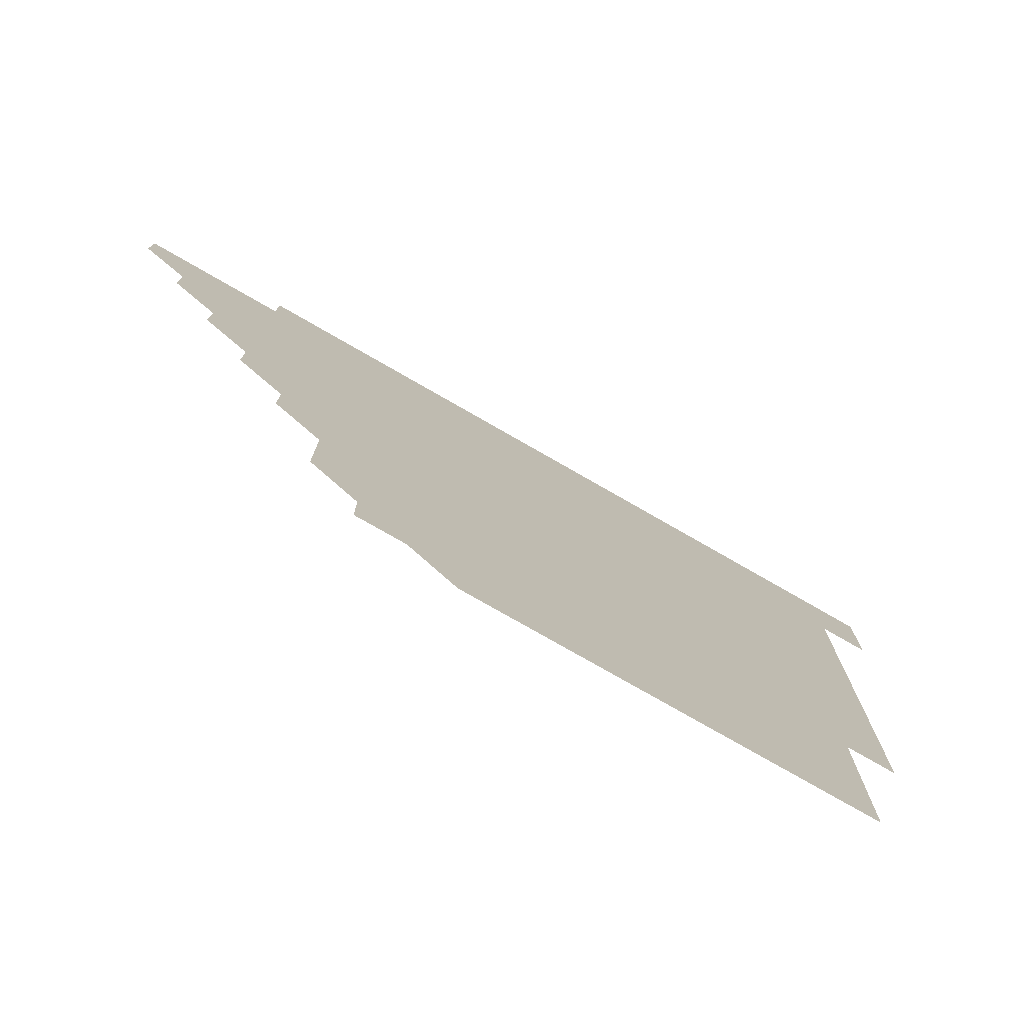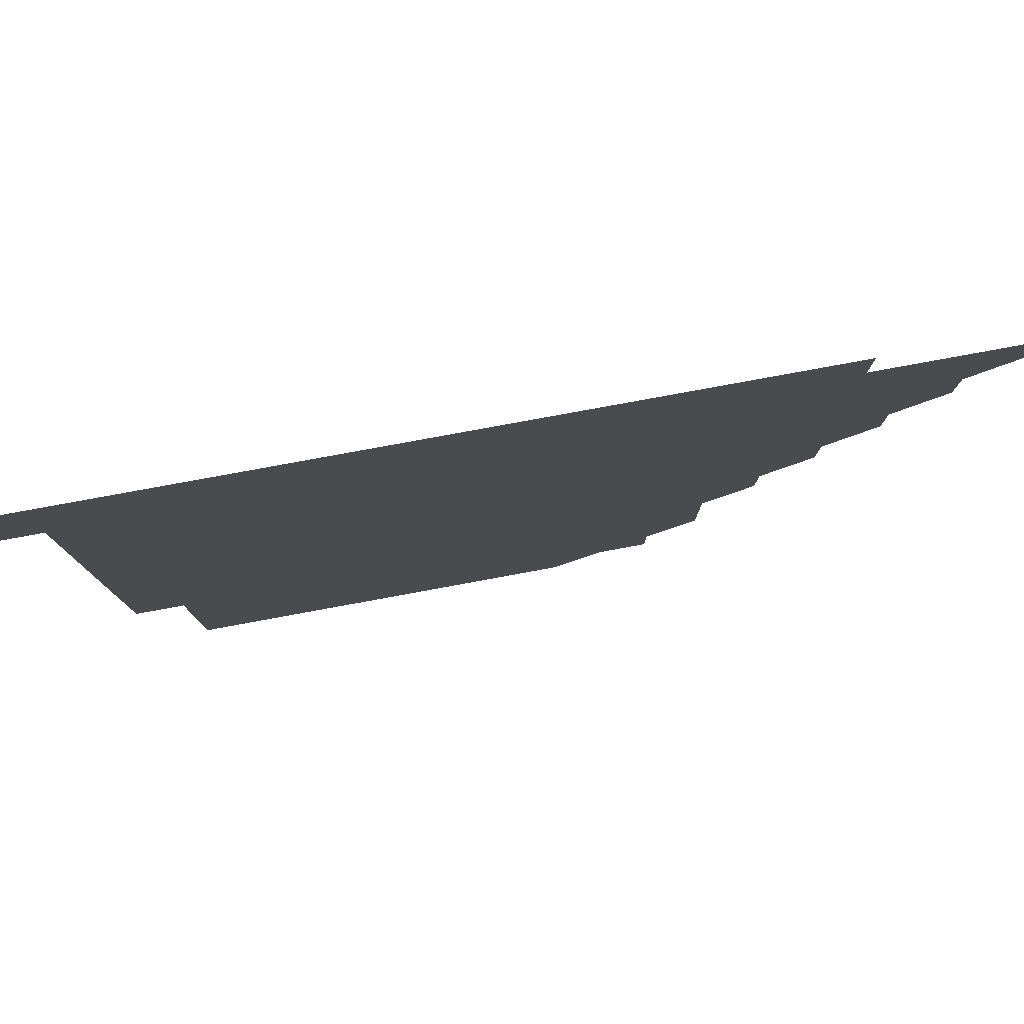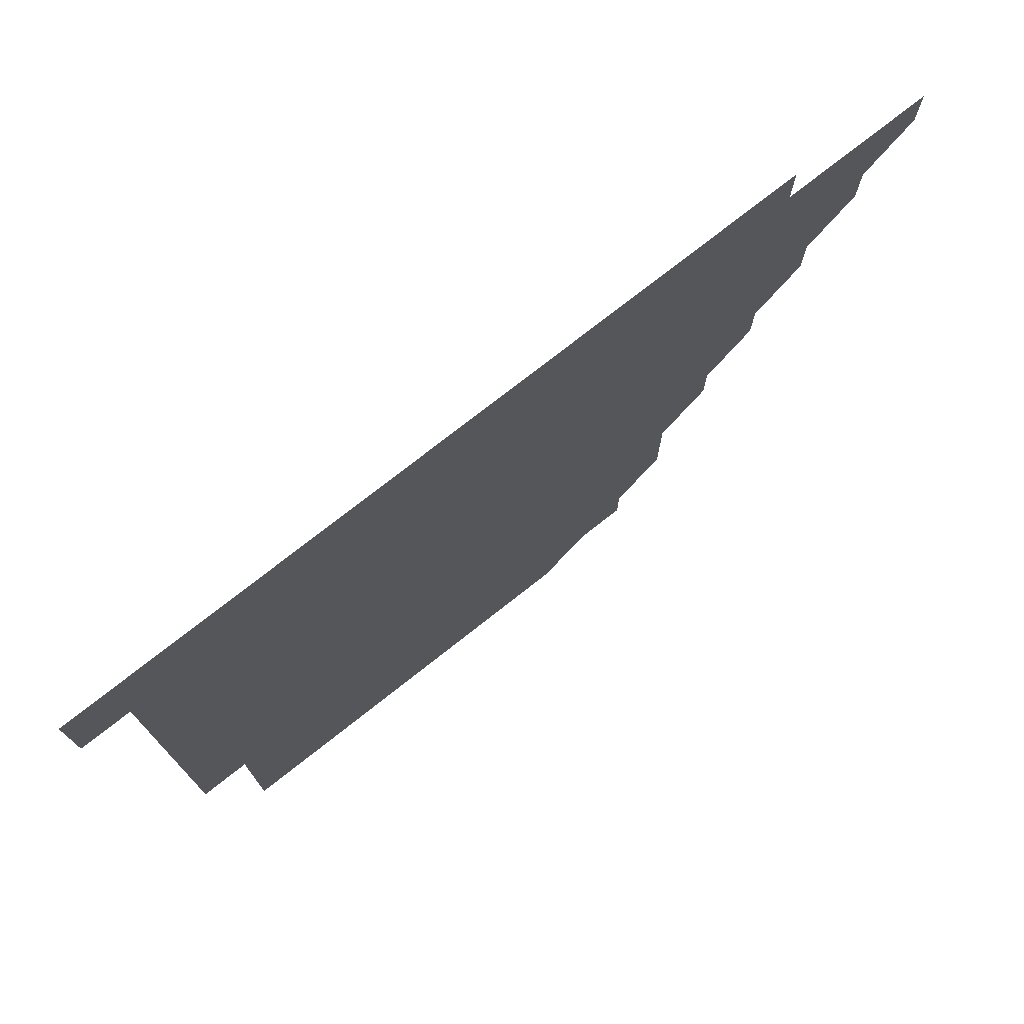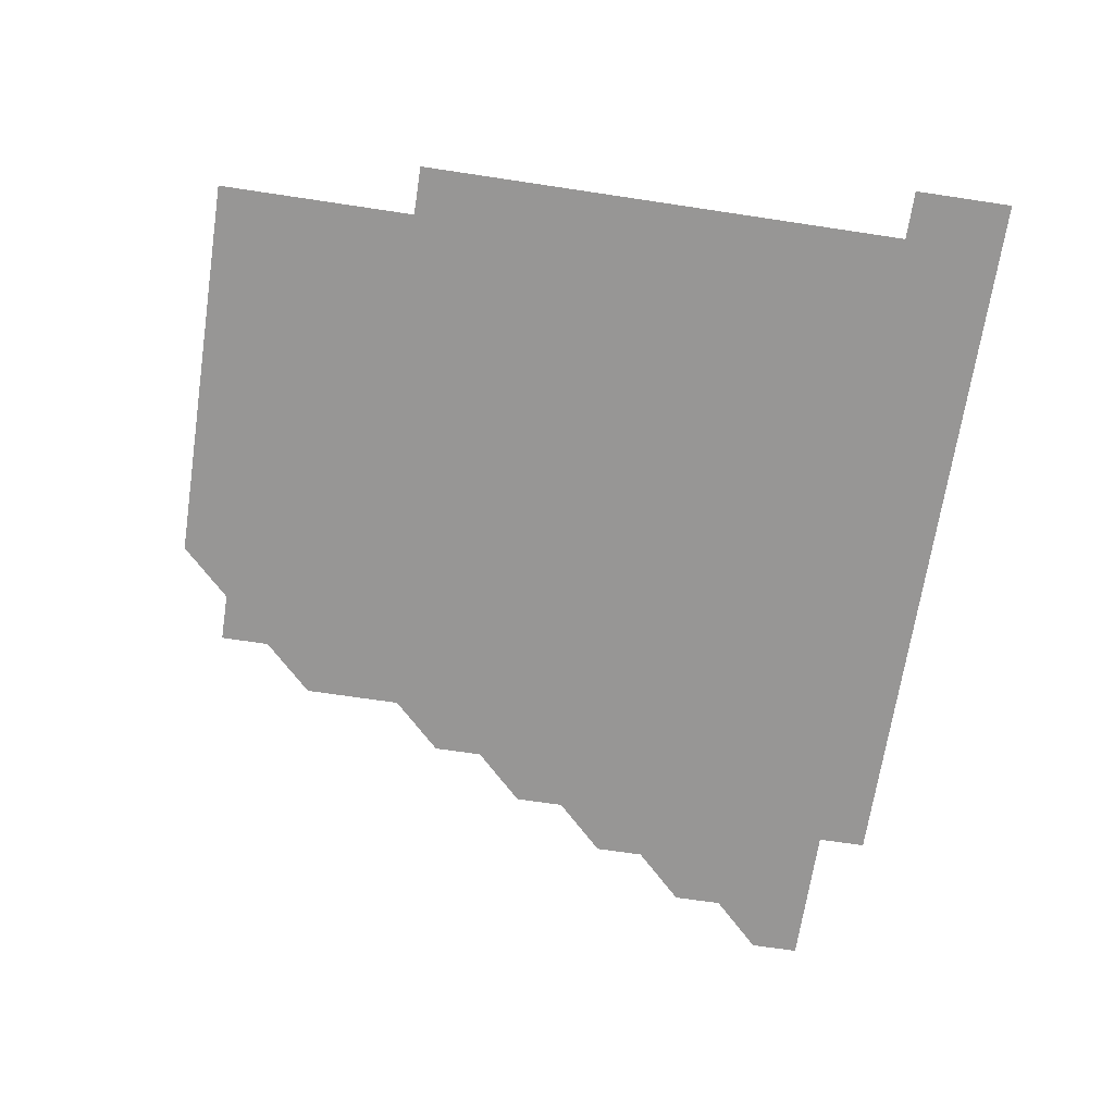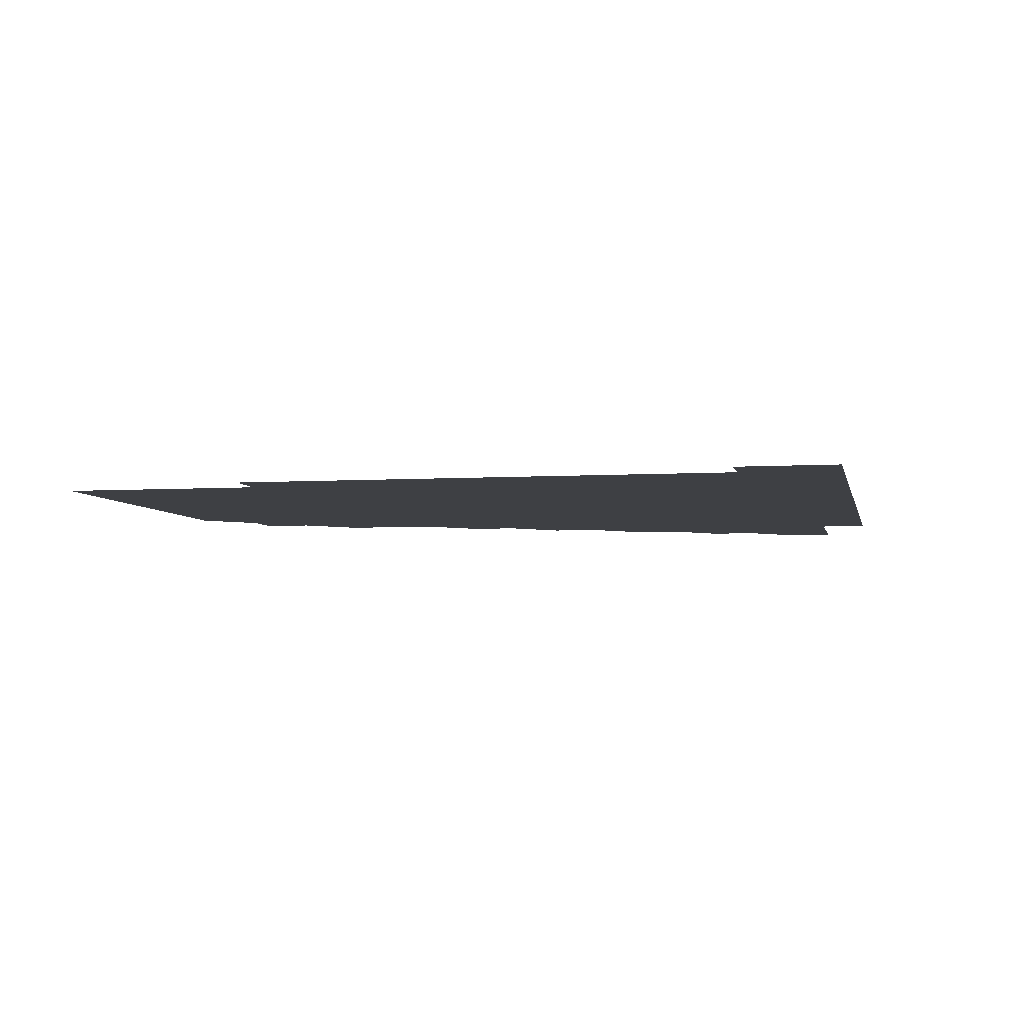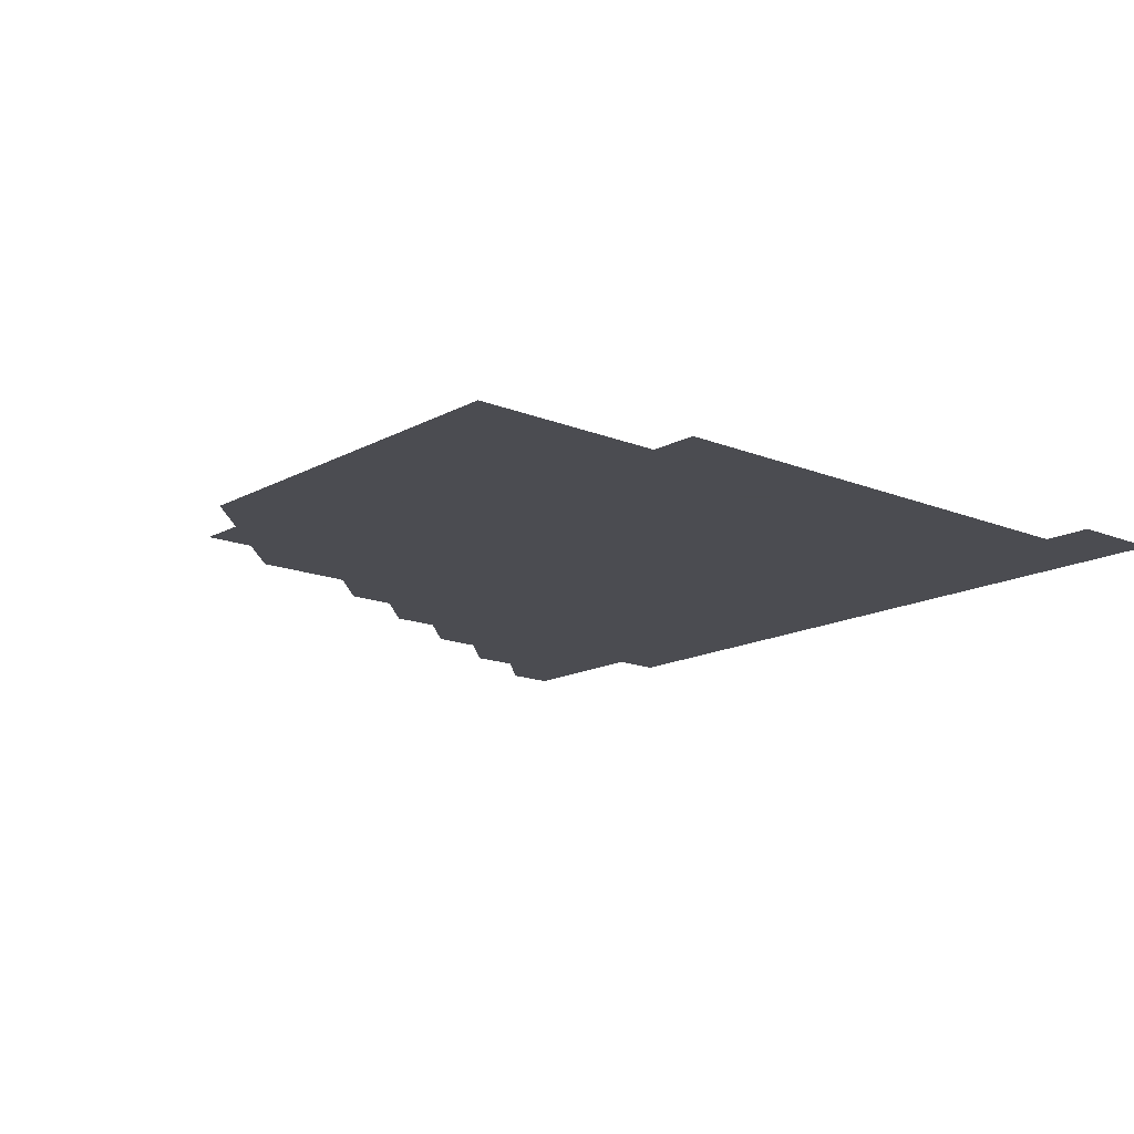
<metadata>
{"format":"obj","ext":"obj","renderer":"f3d","projection":"perspective","resolution":1024,"background":"white","views":[{"elev":-77.6,"azim":-29.8,"up":"+Y"},{"elev":79.7,"azim":169.6,"up":"+Y"},{"elev":75.5,"azim":141.8,"up":"+Y"},{"elev":-68.0,"azim":81.4,"up":"+Z"},{"elev":-4.8,"azim":101.5,"up":"+Z"},{"elev":-15.3,"azim":49.2,"up":"+Z"}]}
</metadata>
<code>
v 451 346 0
v 451 361 0
v 466 316 0
v 466 331 0
v 466 346 0
v 466 361 0
v 481 286 0
v 481 301 0
v 481 316 0
v 481 331 0
v 481 346 0
v 481 361 0
v 496 256 0
v 496 271 0
v 496 286 0
v 496 301 0
v 496 316 0
v 496 331 0
v 496 346 0
v 496 361 0
v 496 376 0
v 511 226 0
v 511 241 0
v 511 256 0
v 511 271 0
v 511 286 0
v 511 301 0
v 511 316 0
v 511 331 0
v 511 346 0
v 511 361 0
v 511 376 0
v 526 181 0
v 526 196 0
v 526 211 0
v 526 226 0
v 526 241 0
v 526 256 0
v 526 271 0
v 526 286 0
v 526 301 0
v 526 316 0
v 526 331 0
v 526 346 0
v 526 361 0
v 526 376 0
v 541 151 0
v 541 166 0
v 541 181 0
v 541 196 0
v 541 211 0
v 541 226 0
v 541 241 0
v 541 256 0
v 541 271 0
v 541 286 0
v 541 301 0
v 541 316 0
v 541 331 0
v 541 346 0
v 541 361 0
v 541 376 0
v 556 151 0
v 556 166 0
v 556 181 0
v 556 196 0
v 556 211 0
v 556 226 0
v 556 241 0
v 556 256 0
v 556 271 0
v 556 286 0
v 556 301 0
v 556 316 0
v 556 331 0
v 556 346 0
v 556 361 0
v 556 376 0
v 571 136 0
v 571 151 0
v 571 166 0
v 571 181 0
v 571 196 0
v 571 211 0
v 571 226 0
v 571 241 0
v 571 256 0
v 571 271 0
v 571 286 0
v 571 301 0
v 571 316 0
v 571 331 0
v 571 346 0
v 571 361 0
v 571 376 0
v 586 136 0
v 586 151 0
v 586 166 0
v 586 181 0
v 586 196 0
v 586 211 0
v 586 226 0
v 586 241 0
v 586 256 0
v 586 271 0
v 586 286 0
v 586 301 0
v 586 316 0
v 586 331 0
v 586 346 0
v 586 361 0
v 586 376 0
v 601 136 0
v 601 151 0
v 601 166 0
v 601 181 0
v 601 196 0
v 601 211 0
v 601 226 0
v 601 241 0
v 601 256 0
v 601 271 0
v 601 286 0
v 601 301 0
v 601 316 0
v 601 331 0
v 601 346 0
v 601 361 0
v 601 376 0
v 616 136 0
v 616 151 0
v 616 166 0
v 616 181 0
v 616 196 0
v 616 211 0
v 616 226 0
v 616 241 0
v 616 256 0
v 616 271 0
v 616 286 0
v 616 301 0
v 616 316 0
v 616 331 0
v 616 346 0
v 616 361 0
v 616 376 0
v 631 136 0
v 631 151 0
v 631 166 0
v 631 181 0
v 631 196 0
v 631 211 0
v 631 226 0
v 631 241 0
v 631 256 0
v 631 271 0
v 631 286 0
v 631 301 0
v 631 316 0
v 631 331 0
v 631 346 0
v 631 361 0
v 631 376 0
v 646 136 0
v 646 151 0
v 646 166 0
v 646 181 0
v 646 196 0
v 646 211 0
v 646 226 0
v 646 241 0
v 646 256 0
v 646 271 0
v 646 286 0
v 646 301 0
v 646 316 0
v 646 331 0
v 646 346 0
v 646 361 0
v 646 376 0
v 661 136 0
v 661 151 0
v 661 166 0
v 661 181 0
v 661 196 0
v 661 211 0
v 661 226 0
v 661 241 0
v 661 256 0
v 661 271 0
v 661 286 0
v 661 301 0
v 661 316 0
v 661 331 0
v 661 346 0
v 661 361 0
v 661 376 0
v 676 136 0
v 676 151 0
v 676 166 0
v 676 181 0
v 676 196 0
v 676 211 0
v 676 226 0
v 676 241 0
v 676 256 0
v 676 271 0
v 676 286 0
v 676 301 0
v 676 316 0
v 676 331 0
v 676 346 0
v 676 361 0
v 676 376 0
v 691 136 0
v 691 151 0
v 691 166 0
v 691 181 0
v 691 196 0
v 691 211 0
v 691 226 0
v 691 241 0
v 691 256 0
v 691 271 0
v 691 286 0
v 691 301 0
v 691 316 0
v 691 331 0
v 691 346 0
v 691 361 0
v 691 376 0
v 706 196 0
v 706 211 0
v 706 226 0
v 706 241 0
v 706 256 0
v 706 271 0
v 706 286 0
v 706 301 0
v 706 316 0
v 706 331 0
v 706 346 0
v 706 361 0
v 706 376 0
v 721 346 0
v 721 361 0
v 721 376 0
f 4 5 1
f 1 5 2
f 5 6 2
f 8 9 3
f 3 9 4
f 9 10 4
f 4 10 5
f 10 11 5
f 5 11 6
f 11 12 6
f 14 15 7
f 7 15 8
f 15 16 8
f 8 16 9
f 16 17 9
f 9 17 10
f 17 18 10
f 10 18 11
f 18 19 11
f 11 19 12
f 19 20 12
f 23 24 13
f 13 24 14
f 24 25 14
f 14 25 15
f 25 26 15
f 15 26 16
f 26 27 16
f 16 27 17
f 27 28 17
f 17 28 18
f 28 29 18
f 18 29 19
f 29 30 19
f 19 30 20
f 30 31 20
f 20 31 21
f 31 32 21
f 35 36 22
f 22 36 23
f 36 37 23
f 23 37 24
f 37 38 24
f 24 38 25
f 38 39 25
f 25 39 26
f 39 40 26
f 26 40 27
f 40 41 27
f 27 41 28
f 41 42 28
f 28 42 29
f 42 43 29
f 29 43 30
f 43 44 30
f 30 44 31
f 44 45 31
f 31 45 32
f 45 46 32
f 48 49 33
f 33 49 34
f 49 50 34
f 34 50 35
f 50 51 35
f 35 51 36
f 51 52 36
f 36 52 37
f 52 53 37
f 37 53 38
f 53 54 38
f 38 54 39
f 54 55 39
f 39 55 40
f 55 56 40
f 40 56 41
f 56 57 41
f 41 57 42
f 57 58 42
f 42 58 43
f 58 59 43
f 43 59 44
f 59 60 44
f 44 60 45
f 60 61 45
f 45 61 46
f 61 62 46
f 47 63 48
f 63 64 48
f 48 64 49
f 64 65 49
f 49 65 50
f 65 66 50
f 50 66 51
f 66 67 51
f 51 67 52
f 67 68 52
f 52 68 53
f 68 69 53
f 53 69 54
f 69 70 54
f 54 70 55
f 70 71 55
f 55 71 56
f 71 72 56
f 56 72 57
f 72 73 57
f 57 73 58
f 73 74 58
f 58 74 59
f 74 75 59
f 59 75 60
f 75 76 60
f 60 76 61
f 76 77 61
f 61 77 62
f 77 78 62
f 79 80 63
f 63 80 64
f 80 81 64
f 64 81 65
f 81 82 65
f 65 82 66
f 82 83 66
f 66 83 67
f 83 84 67
f 67 84 68
f 84 85 68
f 68 85 69
f 85 86 69
f 69 86 70
f 86 87 70
f 70 87 71
f 87 88 71
f 71 88 72
f 88 89 72
f 72 89 73
f 89 90 73
f 73 90 74
f 90 91 74
f 74 91 75
f 91 92 75
f 75 92 76
f 92 93 76
f 76 93 77
f 93 94 77
f 77 94 78
f 94 95 78
f 79 96 80
f 96 97 80
f 80 97 81
f 97 98 81
f 81 98 82
f 98 99 82
f 82 99 83
f 99 100 83
f 83 100 84
f 100 101 84
f 84 101 85
f 101 102 85
f 85 102 86
f 102 103 86
f 86 103 87
f 103 104 87
f 87 104 88
f 104 105 88
f 88 105 89
f 105 106 89
f 89 106 90
f 106 107 90
f 90 107 91
f 107 108 91
f 91 108 92
f 108 109 92
f 92 109 93
f 109 110 93
f 93 110 94
f 110 111 94
f 94 111 95
f 111 112 95
f 96 113 97
f 113 114 97
f 97 114 98
f 114 115 98
f 98 115 99
f 115 116 99
f 99 116 100
f 116 117 100
f 100 117 101
f 117 118 101
f 101 118 102
f 118 119 102
f 102 119 103
f 119 120 103
f 103 120 104
f 120 121 104
f 104 121 105
f 121 122 105
f 105 122 106
f 122 123 106
f 106 123 107
f 123 124 107
f 107 124 108
f 124 125 108
f 108 125 109
f 125 126 109
f 109 126 110
f 126 127 110
f 110 127 111
f 127 128 111
f 111 128 112
f 128 129 112
f 113 130 114
f 130 131 114
f 114 131 115
f 131 132 115
f 115 132 116
f 132 133 116
f 116 133 117
f 133 134 117
f 117 134 118
f 134 135 118
f 118 135 119
f 135 136 119
f 119 136 120
f 136 137 120
f 120 137 121
f 137 138 121
f 121 138 122
f 138 139 122
f 122 139 123
f 139 140 123
f 123 140 124
f 140 141 124
f 124 141 125
f 141 142 125
f 125 142 126
f 142 143 126
f 126 143 127
f 143 144 127
f 127 144 128
f 144 145 128
f 128 145 129
f 145 146 129
f 130 147 131
f 147 148 131
f 131 148 132
f 148 149 132
f 132 149 133
f 149 150 133
f 133 150 134
f 150 151 134
f 134 151 135
f 151 152 135
f 135 152 136
f 152 153 136
f 136 153 137
f 153 154 137
f 137 154 138
f 154 155 138
f 138 155 139
f 155 156 139
f 139 156 140
f 156 157 140
f 140 157 141
f 157 158 141
f 141 158 142
f 158 159 142
f 142 159 143
f 159 160 143
f 143 160 144
f 160 161 144
f 144 161 145
f 161 162 145
f 145 162 146
f 162 163 146
f 147 164 148
f 164 165 148
f 148 165 149
f 165 166 149
f 149 166 150
f 166 167 150
f 150 167 151
f 167 168 151
f 151 168 152
f 168 169 152
f 152 169 153
f 169 170 153
f 153 170 154
f 170 171 154
f 154 171 155
f 171 172 155
f 155 172 156
f 172 173 156
f 156 173 157
f 173 174 157
f 157 174 158
f 174 175 158
f 158 175 159
f 175 176 159
f 159 176 160
f 176 177 160
f 160 177 161
f 177 178 161
f 161 178 162
f 178 179 162
f 162 179 163
f 179 180 163
f 164 181 165
f 181 182 165
f 165 182 166
f 182 183 166
f 166 183 167
f 183 184 167
f 167 184 168
f 184 185 168
f 168 185 169
f 185 186 169
f 169 186 170
f 186 187 170
f 170 187 171
f 187 188 171
f 171 188 172
f 188 189 172
f 172 189 173
f 189 190 173
f 173 190 174
f 190 191 174
f 174 191 175
f 191 192 175
f 175 192 176
f 192 193 176
f 176 193 177
f 193 194 177
f 177 194 178
f 194 195 178
f 178 195 179
f 195 196 179
f 179 196 180
f 196 197 180
f 181 198 182
f 198 199 182
f 182 199 183
f 199 200 183
f 183 200 184
f 200 201 184
f 184 201 185
f 201 202 185
f 185 202 186
f 202 203 186
f 186 203 187
f 203 204 187
f 187 204 188
f 204 205 188
f 188 205 189
f 205 206 189
f 189 206 190
f 206 207 190
f 190 207 191
f 207 208 191
f 191 208 192
f 208 209 192
f 192 209 193
f 209 210 193
f 193 210 194
f 210 211 194
f 194 211 195
f 211 212 195
f 195 212 196
f 212 213 196
f 196 213 197
f 213 214 197
f 198 215 199
f 215 216 199
f 199 216 200
f 216 217 200
f 200 217 201
f 217 218 201
f 201 218 202
f 218 219 202
f 202 219 203
f 219 220 203
f 203 220 204
f 220 221 204
f 204 221 205
f 221 222 205
f 205 222 206
f 222 223 206
f 206 223 207
f 223 224 207
f 207 224 208
f 224 225 208
f 208 225 209
f 225 226 209
f 209 226 210
f 226 227 210
f 210 227 211
f 227 228 211
f 211 228 212
f 228 229 212
f 212 229 213
f 229 230 213
f 213 230 214
f 230 231 214
f 219 232 220
f 232 233 220
f 220 233 221
f 233 234 221
f 221 234 222
f 234 235 222
f 222 235 223
f 235 236 223
f 223 236 224
f 236 237 224
f 224 237 225
f 237 238 225
f 225 238 226
f 238 239 226
f 226 239 227
f 239 240 227
f 227 240 228
f 240 241 228
f 228 241 229
f 241 242 229
f 229 242 230
f 242 243 230
f 230 243 231
f 243 244 231
f 242 245 243
f 245 246 243
f 243 246 244
f 246 247 244

</code>
